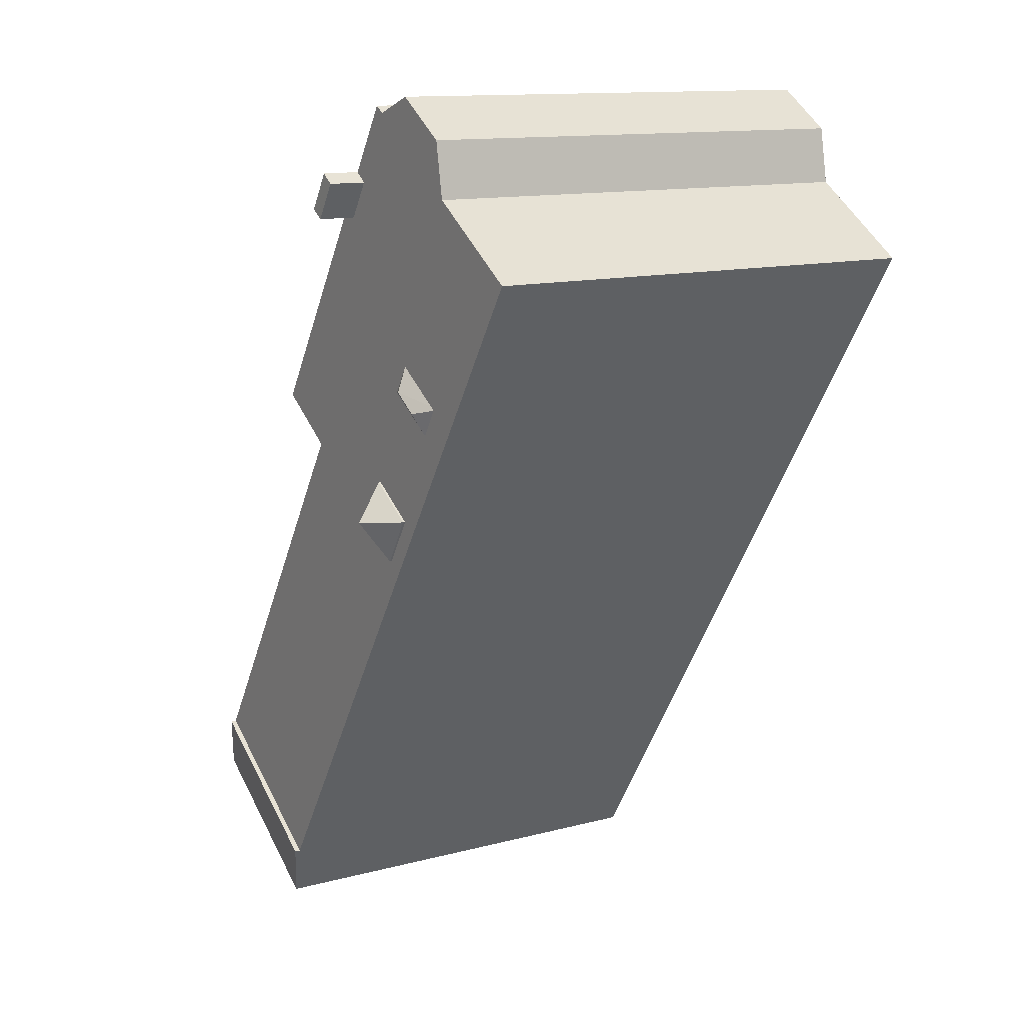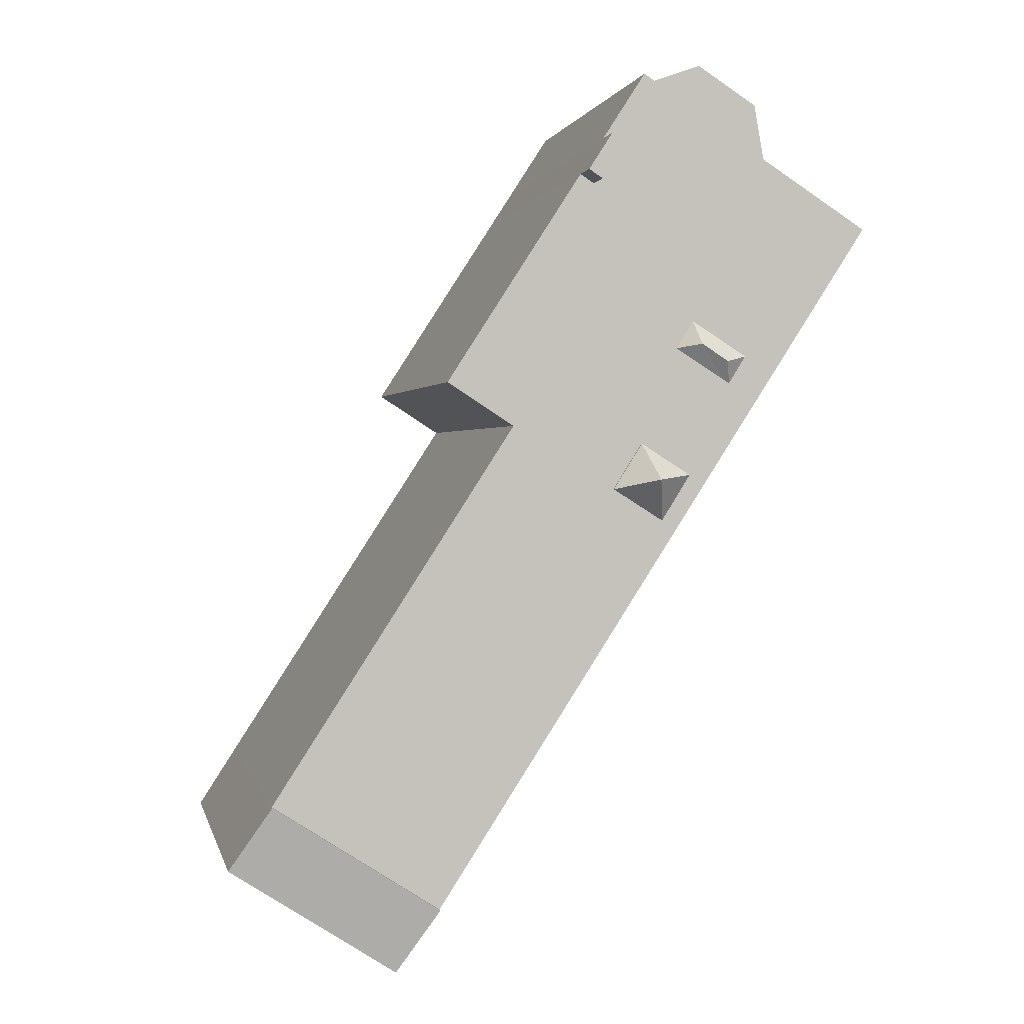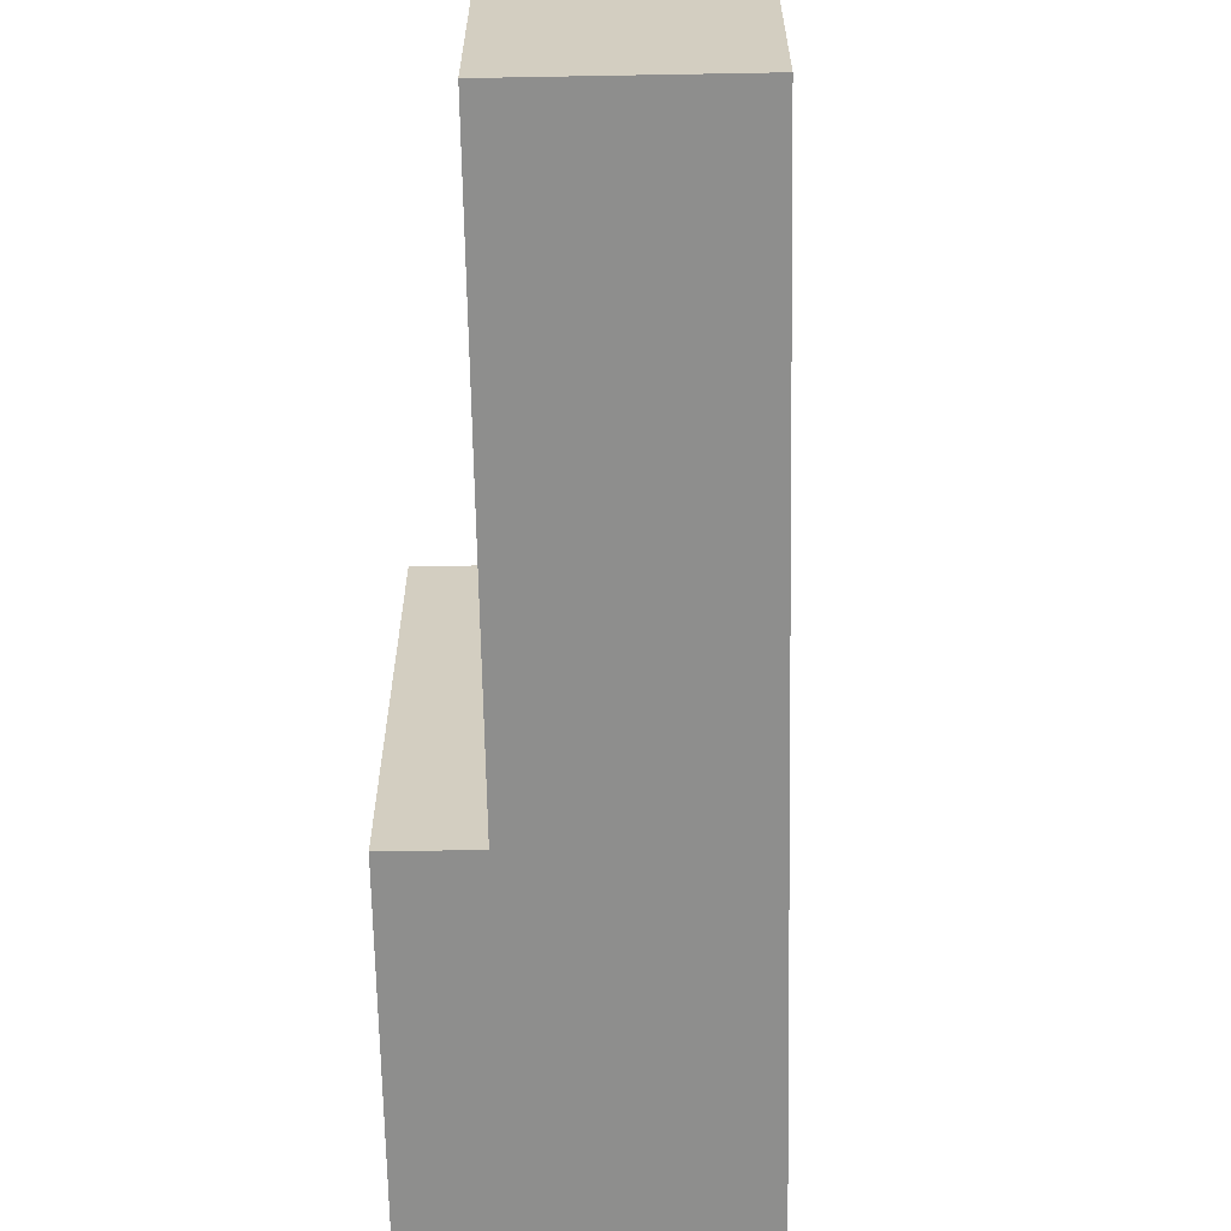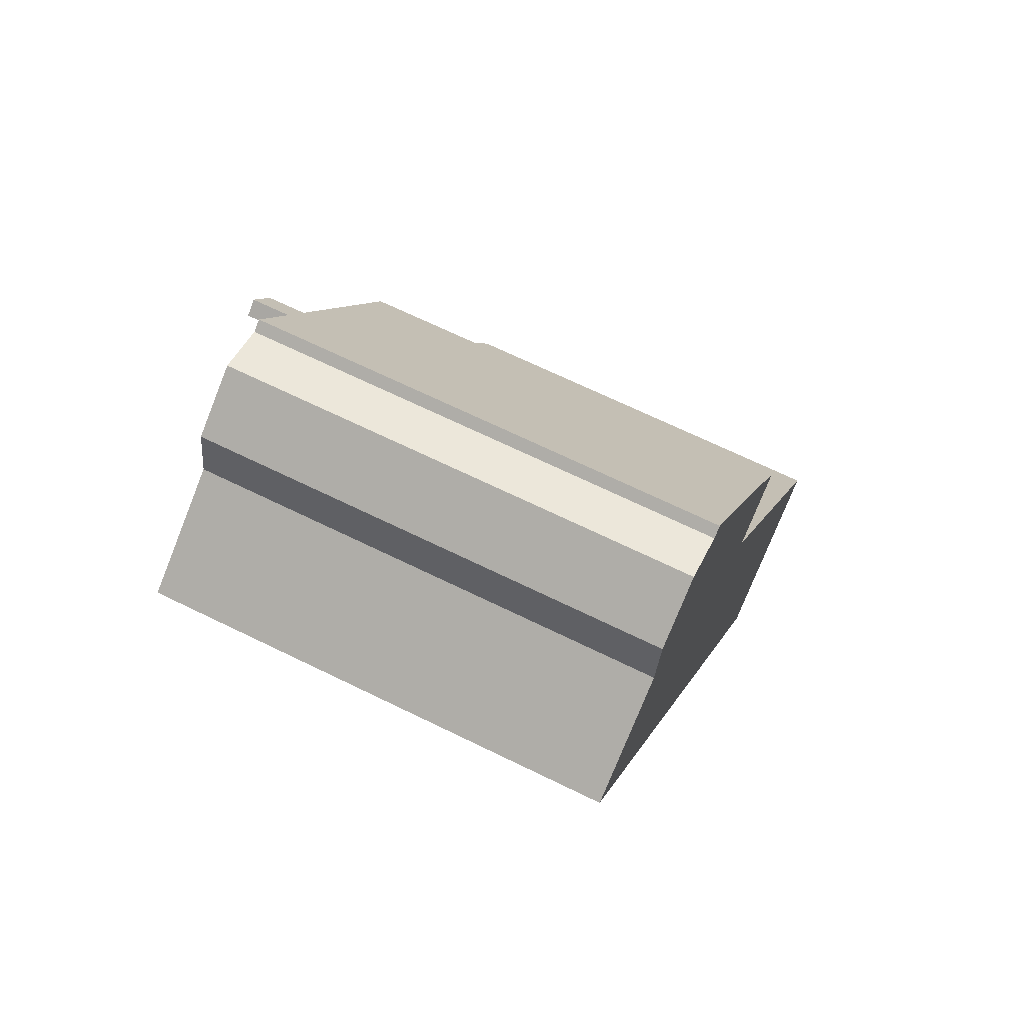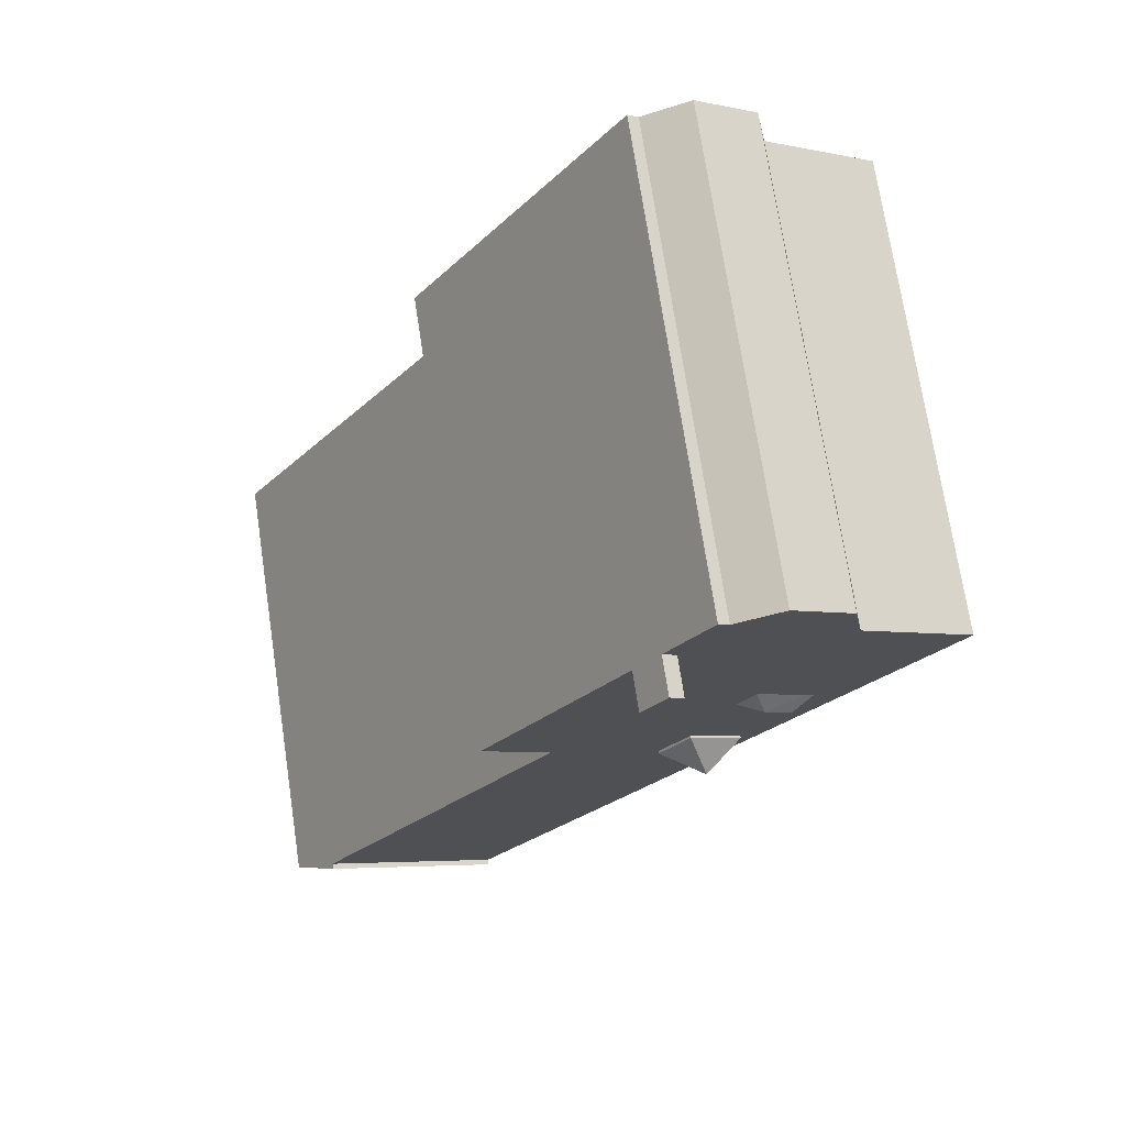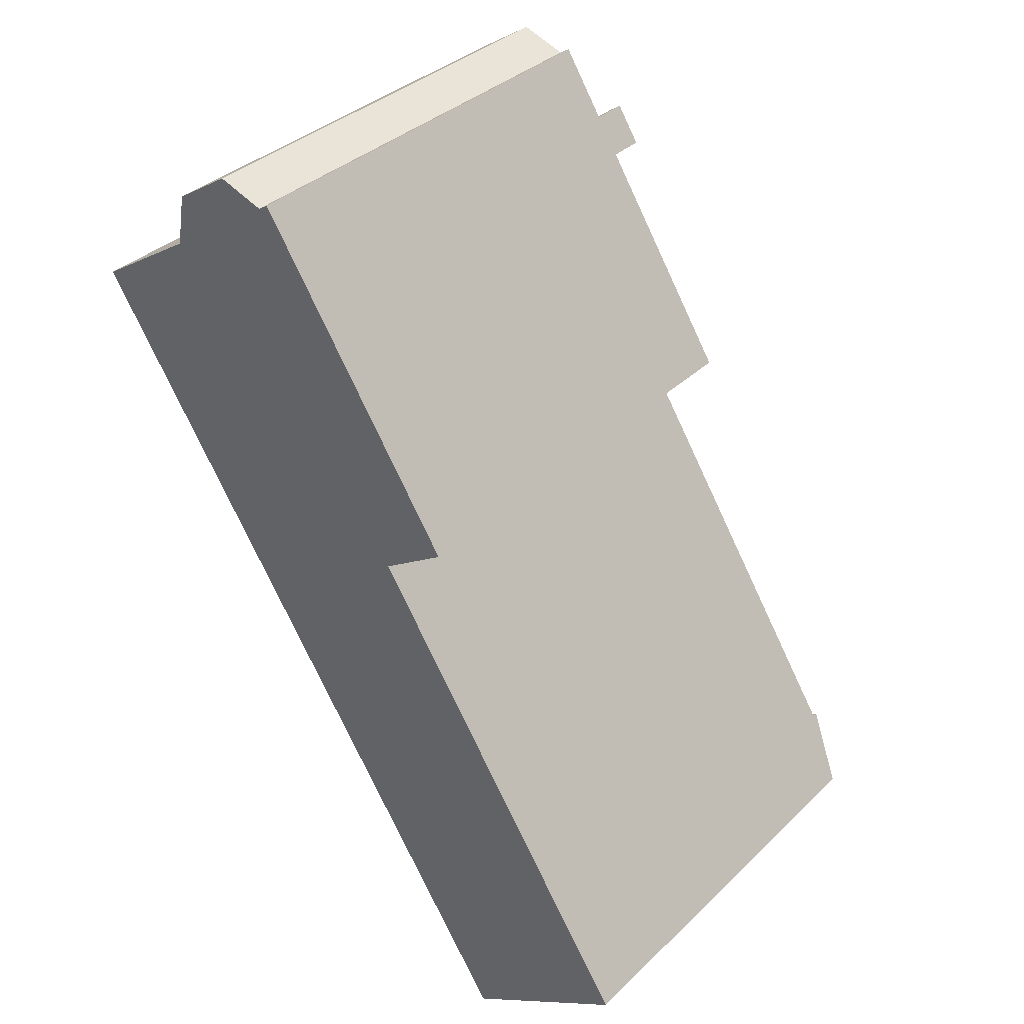
<metadata>
{"format":"obj","ext":"obj","renderer":"f3d","projection":"perspective","resolution":1024,"background":"white","views":[{"elev":12.7,"azim":-121.6,"up":"+Z"},{"elev":1.2,"azim":168.3,"up":"+Z"},{"elev":-64.9,"azim":148.2,"up":"+Y"},{"elev":68.1,"azim":-63.9,"up":"+Z"},{"elev":72.2,"azim":171.4,"up":"+Z"},{"elev":35.6,"azim":38.9,"up":"+Z"}]}
</metadata>
<code>
v -5.502 5.968 8.853
v -1.469 5.967 9.035
v -1.048 5.967 8.384
v -5.502 5.968 8.853
v -1.122 5.967 9.281
v -1.469 5.967 9.035
v -2.497 5.967 10.83
v -2.232 5.967 11
v -1.122 5.967 9.281
v -8.294 5.968 7.049
v -3.646 5.968 4.474
v -4.865 5.968 3.707
v -8.294 5.968 7.049
v -4.865 5.968 3.707
v -5.007 5.968 3.615
v -5.007 5.968 3.615
v -4.557 5.968 2.9
v -3.464 5.968 0.4659
v -4.557 5.968 2.9
v -4.416 5.968 2.992
v -3.464 5.968 0.4659
v -4.416 5.968 2.992
v -2.156 5.968 1.288
v -3.464 5.968 0.4659
v -8.294 5.968 7.049
v -5.007 5.968 3.615
v -3.464 5.968 0.4659
v -8.294 5.968 7.049
v -3.464 5.968 0.4659
v -2.714 5.968 -0.7281
v -3.469 5.968 4.377
v 1.281 5.967 1.745
v -3.113 5.968 3.81
v -3.113 5.968 3.81
v 1.281 5.967 1.745
v -2.156 5.968 1.288
v -4.416 5.968 2.992
v -3.113 5.968 3.81
v -2.156 5.968 1.288
v -2.714 5.968 -0.7281
v -1.406 5.968 0.09393
v 3.242 5.968 -10.8
v -1.406 5.968 0.09393
v 1.281 5.967 1.745
v 3.242 5.968 -10.8
v -2.156 5.968 1.288
v 1.281 5.967 1.745
v -1.406 5.968 0.09393
v -8.294 5.968 7.049
v -2.714 5.968 -0.7281
v 3.242 5.968 -10.8
v -5.502 5.968 8.853
v -2.497 5.967 10.83
v -1.122 5.967 9.281
v 1.281 5.967 1.745
v 7.579 5.967 -8.002
v 3.242 5.968 -10.8
v -0.5056 5.967 8.327
v 3.021 5.966 2.869
v 1.281 5.967 1.745
v -5.247 5.968 10.27
v -3.716 5.967 11.26
v -2.497 5.967 10.83
v -3.563 5.968 4.526
v 1.281 5.967 1.745
v -3.469 5.968 4.377
v -5.502 5.968 8.853
v 1.281 5.967 1.745
v -3.563 5.968 4.526
v -8.294 5.968 7.049
v -5.502 5.968 8.853
v -3.563 5.968 4.526
v -8.294 5.968 7.049
v -3.563 5.968 4.526
v -3.646 5.968 4.474
v -0.8626 5.967 8.097
v -0.5056 5.967 8.327
v 1.281 5.967 1.745
v -5.502 5.968 8.853
v -0.8626 5.967 8.097
v 1.281 5.967 1.745
v -5.502 5.968 8.853
v -1.048 5.967 8.384
v -0.8626 5.967 8.097
v -5.502 5.968 8.853
v -5.247 5.968 10.27
v -2.497 5.967 10.83
v 4.328 5.586 -12.48
v 7.579 6.109 -8.002
v 8.665 5.586 -9.683
v 3.242 6.11 -10.8
v 7.579 6.109 -8.002
v 4.328 5.586 -12.48
v -1.142 6.933 8.921
v -0.9896 6.933 8.685
v -1.078 6.933 8.625
v -1.23 6.933 8.861
v -0.9896 6.933 8.685
v -0.8369 6.933 8.448
v -0.9255 6.933 8.39
v -1.078 6.933 8.625
v -1.055 6.933 8.982
v -0.9016 6.933 8.744
v -0.9896 6.933 8.685
v -1.142 6.933 8.921
v -0.9016 6.933 8.744
v -0.7483 6.933 8.507
v -0.8369 6.933 8.448
v -0.9896 6.933 8.685
v -1.469 6.932 9.035
v -1.142 6.933 8.921
v -1.23 6.933 8.861
v -1.469 6.932 9.035
v -1.122 6.933 9.281
v -1.142 6.933 8.921
v -1.469 6.932 9.035
v -1.23 6.933 8.861
v -1.078 6.933 8.625
v -1.078 6.933 8.625
v -0.9255 6.933 8.39
v -0.8626 6.932 8.097
v -1.469 6.932 9.035
v -1.078 6.933 8.625
v -0.8626 6.932 8.097
v -0.9255 6.933 8.39
v -0.8369 6.933 8.448
v -0.8626 6.932 8.097
v -1.122 6.933 9.281
v -0.9016 6.933 8.744
v -1.055 6.933 8.982
v -1.142 6.933 8.921
v -1.122 6.933 9.281
v -1.055 6.933 8.982
v -1.122 6.933 9.281
v -0.5056 6.933 8.327
v -0.9016 6.933 8.744
v -0.8369 6.933 8.448
v -0.7483 6.933 8.507
v -0.5056 6.933 8.327
v -0.9016 6.933 8.744
v -0.5056 6.933 8.327
v -0.7483 6.933 8.507
v -0.8626 6.932 8.097
v -0.8369 6.933 8.448
v -0.5056 6.933 8.327
v -4.865 5.968 3.707
v -3.737 6.277 3.923
v -4.435 6.278 3.47
v -5.007 5.968 3.615
v -4.865 5.968 3.707
v -4.435 6.278 3.47
v -3.737 6.277 3.923
v -3.646 5.968 4.474
v -3.563 5.968 4.526
v -4.865 5.968 3.707
v -3.646 5.968 4.474
v -3.737 6.277 3.923
v -3.737 6.277 3.923
v -3.563 5.968 4.526
v -3.469 5.968 4.377
v -3.737 6.277 3.923
v -3.469 5.968 4.377
v -3.113 5.968 3.81
v -5.007 5.968 3.615
v -4.435 6.278 3.47
v -4.557 5.968 2.9
v -4.416 5.968 2.992
v -3.737 6.277 3.923
v -3.113 5.968 3.81
v -4.557 5.968 2.9
v -4.435 6.278 3.47
v -3.737 6.277 3.923
v -4.557 5.968 2.9
v -3.737 6.277 3.923
v -4.416 5.968 2.992
v -2.477 6.79 0.3479
v -2.156 6.023 1.288
v -1.406 6.023 0.09393
v -3.464 6.023 0.4659
v -2.156 6.023 1.288
v -2.477 6.79 0.3479
v -2.714 6.023 -0.7281
v -2.477 6.79 0.3479
v -1.406 6.023 0.09393
v -3.464 6.023 0.4659
v -2.477 6.79 0.3479
v -2.714 6.023 -0.7281
v -1.677 -5.969 10.14
v -1.122 -5.969 9.281
v -1.122 5.967 9.281
v -2.232 5.967 11
v -2.232 -5.969 11
v -1.677 -5.969 10.14
v -2.232 5.967 11
v -1.677 -5.969 10.14
v -1.122 5.967 9.281
v -1.122 -5.969 9.281
v -0.5056 -5.969 8.327
v -0.5056 5.967 8.327
v -1.122 5.967 9.281
v -0.5056 -5.969 8.327
v 3.021 -5.969 2.869
v 3.021 5.966 2.869
v -0.5056 5.967 8.327
v -1.122 5.967 9.281
v -0.5056 5.967 8.327
v -0.5056 6.933 8.327
v -1.122 6.933 9.281
v 1.281 5.967 1.745
v 3.021 5.966 2.869
v 3.021 -5.969 2.869
v 1.281 -5.969 1.745
v 4.43 -5.969 -3.129
v 7.579 -5.969 -8.002
v 7.579 5.967 -8.002
v 1.281 5.967 1.745
v 1.281 -5.969 1.745
v 4.43 -5.969 -3.129
v 1.281 5.967 1.745
v 4.43 -5.969 -3.129
v 7.579 5.967 -8.002
v 7.579 -5.969 -8.002
v 8.665 -5.969 -9.683
v 8.665 5.586 -9.683
v 7.579 5.967 -8.002
v 7.579 6.109 -8.002
v 7.579 5.967 -8.002
v 8.665 5.586 -9.683
v -8.294 5.968 7.049
v 3.242 5.968 -10.8
v 3.242 -5.969 -10.8
v -8.294 -5.969 7.049
v 3.242 6.11 -10.8
v 4.328 5.586 -12.48
v 3.242 5.968 -10.8
v 3.242 5.968 -10.8
v 4.328 5.586 -12.48
v 4.328 -5.969 -12.48
v 3.242 -5.969 -10.8
v -6.898 -5.969 7.951
v -5.502 -5.969 8.853
v -5.502 5.968 8.853
v -8.294 5.968 7.049
v -8.294 -5.969 7.049
v -6.898 -5.969 7.951
v -8.294 5.968 7.049
v -6.898 -5.969 7.951
v -5.502 5.968 8.853
v -5.502 -5.969 8.853
v -5.247 -5.969 10.27
v -5.247 5.968 10.27
v -5.502 5.968 8.853
v -4.481 -5.969 10.76
v -3.716 -5.969 11.26
v -3.716 5.967 11.26
v -5.247 5.968 10.27
v -5.247 -5.969 10.27
v -4.481 -5.969 10.76
v -5.247 5.968 10.27
v -4.481 -5.969 10.76
v -3.716 5.967 11.26
v -3.716 -5.969 11.26
v -2.497 -5.969 10.83
v -2.497 5.967 10.83
v -3.716 5.967 11.26
v -2.497 -5.969 10.83
v -2.232 -5.969 11
v -2.232 5.967 11
v -2.497 5.967 10.83
v 4.328 5.586 -12.48
v 8.665 5.586 -9.683
v 8.665 -5.969 -9.683
v 4.328 -5.969 -12.48
v 3.242 5.968 -10.8
v 7.579 5.967 -8.002
v 7.579 6.109 -8.002
v 3.242 6.11 -10.8
v -0.8626 6.932 8.097
v -0.5056 6.933 8.327
v -0.5056 5.967 8.327
v -0.8626 5.967 8.097
v -1.469 6.932 9.035
v -1.048 5.967 8.384
v -1.469 5.967 9.035
v -1.048 5.967 8.384
v -0.8626 6.932 8.097
v -0.8626 5.967 8.097
v -1.469 6.932 9.035
v -0.8626 6.932 8.097
v -1.048 5.967 8.384
v -1.469 5.967 9.035
v -1.122 5.967 9.281
v -1.122 6.933 9.281
v -1.469 6.932 9.035
v -2.156 5.968 1.288
v -1.406 5.968 0.09393
v -1.406 6.023 0.09393
v -2.156 6.023 1.288
v -3.464 5.968 0.4659
v -2.156 5.968 1.288
v -2.156 6.023 1.288
v -3.464 6.023 0.4659
v -2.714 6.023 -0.7281
v -1.406 6.023 0.09393
v -1.406 5.968 0.09393
v -2.714 5.968 -0.7281
v -3.464 6.023 0.4659
v -2.714 6.023 -0.7281
v -2.714 5.968 -0.7281
v -3.464 5.968 0.4659
v -3.716 -5.969 11.26
v -4.481 -5.969 10.76
v -5.247 -5.969 10.27
v -5.502 -5.969 8.853
v -6.898 -5.969 7.951
v -8.294 -5.969 7.049
v 3.242 -5.969 -10.8
v 4.328 -5.969 -12.48
v 8.665 -5.969 -9.683
v 7.579 -5.969 -8.002
v 4.43 -5.969 -3.129
v 1.281 -5.969 1.745
v 3.021 -5.969 2.869
v -0.5056 -5.969 8.327
v -1.122 -5.969 9.281
v -1.677 -5.969 10.14
v -2.232 -5.969 11
v -2.497 -5.969 10.83
g CDNNDG02_0007010
f 1 2 3
f 4 5 6
f 7 8 9
f 10 11 12
f 13 14 15
f 16 17 18
f 19 20 21
f 22 23 24
f 25 26 27
f 28 29 30
f 31 32 33
f 34 35 36
f 37 38 39
f 40 41 42
f 43 44 45
f 46 47 48
f 49 50 51
f 52 53 54
f 55 56 57
f 58 59 60
f 61 62 63
f 64 65 66
f 67 68 69
f 70 71 72
f 73 74 75
f 76 77 78
f 79 80 81
f 82 83 84
f 85 86 87
f 88 89 90
f 91 92 93
f 95 96 97
f 94 95 97
f 99 100 101
f 98 99 101
f 103 104 105
f 102 103 105
f 107 108 109
f 106 107 109
f 110 111 112
f 113 114 115
f 116 117 118
f 119 120 121
f 122 123 124
f 125 126 127
f 128 129 130
f 131 132 133
f 134 135 136
f 137 138 139
f 140 141 142
f 143 144 145
f 146 147 148
f 149 150 151
f 152 153 154
f 155 156 157
f 158 159 160
f 161 162 163
f 164 165 166
f 167 168 169
f 170 171 172
f 173 174 175
f 176 177 178
f 179 180 181
f 182 183 184
f 185 186 187
f 188 189 190
f 191 192 193
f 194 195 196
f 198 199 197
f 197 199 200
f 201 203 204
f 201 202 203
f 205 207 208
f 205 206 207
f 211 212 210
f 209 210 212
f 213 214 215
f 216 217 218
f 219 220 221
f 223 224 222
f 222 224 225
f 226 227 228
f 230 231 232
f 229 230 232
f 233 234 235
f 237 238 239
f 236 237 239
f 240 241 242
f 243 244 245
f 246 247 248
f 249 251 252
f 249 250 251
f 253 254 255
f 256 257 258
f 259 260 261
f 262 263 264
f 265 262 264
f 266 268 269
f 268 266 267
f 270 272 273
f 270 271 272
f 274 276 277
f 274 275 276
f 278 280 281
f 278 279 280
f 282 283 284
f 285 286 287
f 288 289 290
f 294 291 292
f 293 294 292
f 298 295 296
f 296 297 298
f 299 301 302
f 299 300 301
f 306 303 304
f 304 305 306
f 307 309 310
f 307 308 309
f 326 327 328
f 314 326 328
f 314 325 326
f 311 312 328
f 312 313 314
f 312 314 328
f 314 315 324
f 314 324 325
f 315 316 322
f 316 317 322
f 322 323 324
f 317 318 320
f 318 319 320
f 317 320 321
f 317 321 322
f 324 315 322

</code>
